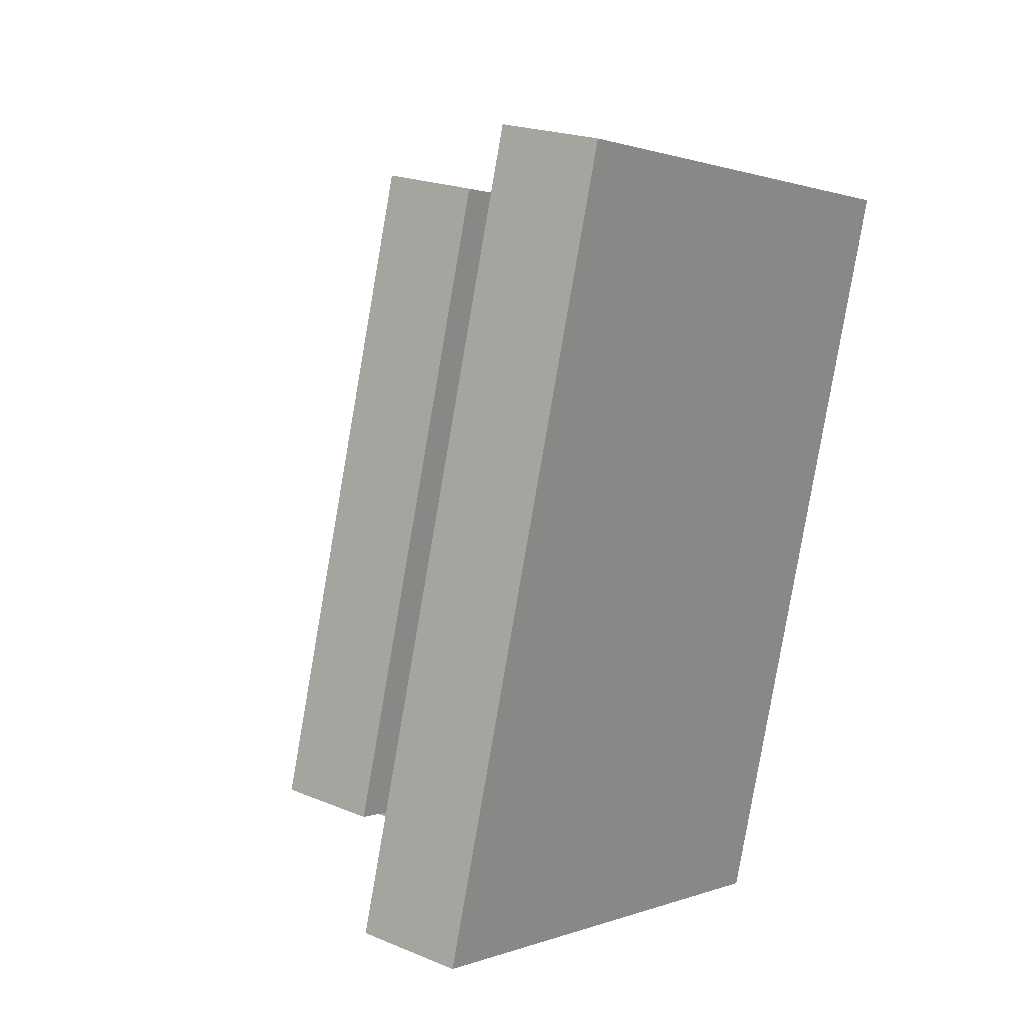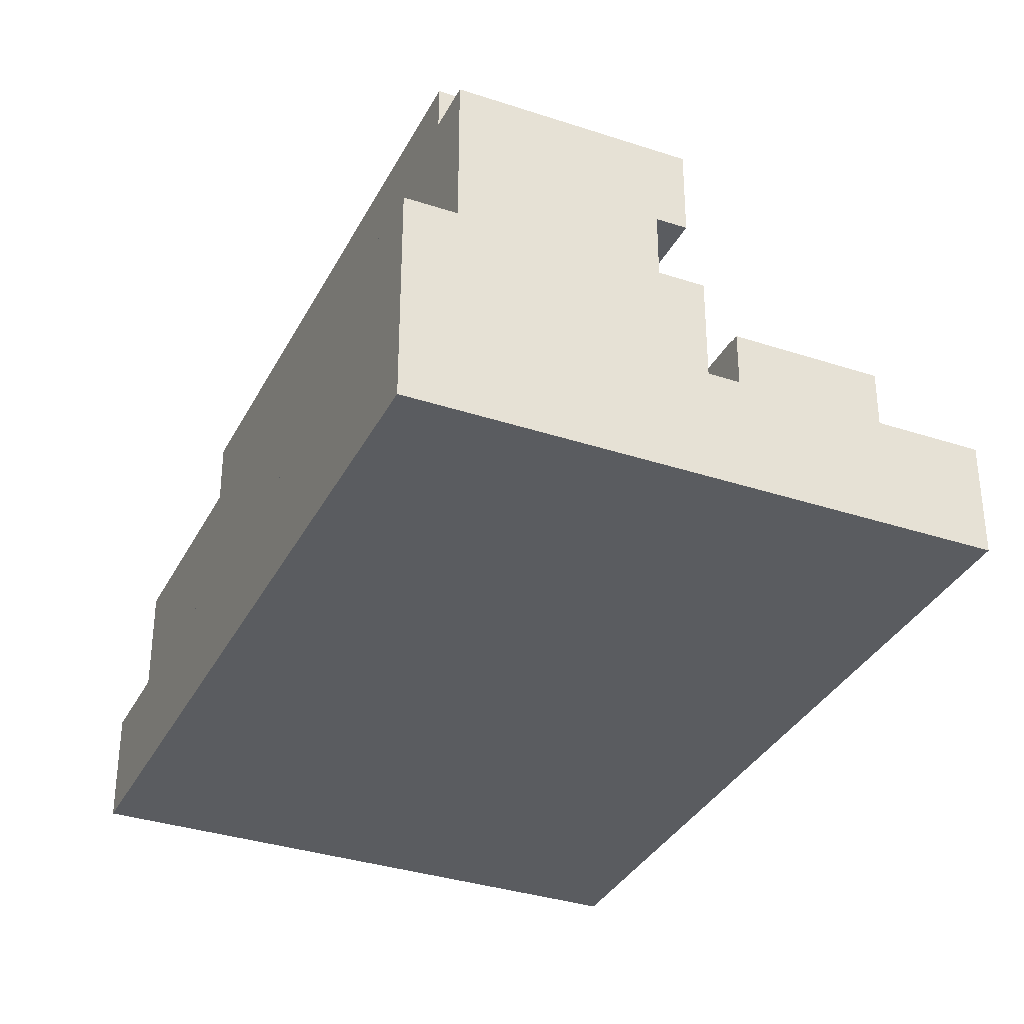
<metadata>
{"format":"obj","ext":"obj","renderer":"f3d","projection":"perspective","resolution":1024,"background":"white","views":[{"elev":21.2,"azim":126.5,"up":"+Y"},{"elev":-34.2,"azim":-7.5,"up":"+Z"}]}
</metadata>
<code>
v -112.4 -196.9 4.671
v -176.6 18.72 4.671
v -176.6 18.72 -10.33
v -112.4 -196.9 -10.33
f 1 2 3 4
v -114.3 37.27 4.671
v -50.1 -178.4 4.671
v -50.1 -178.4 -10.33
v -114.3 37.27 -10.33
f 5 6 7 8
v -112.4 -196.9 4.671
v -50.1 -178.4 4.671
v -114.3 37.27 4.671
v -176.6 18.72 4.671
f 9 10 11 12
v -176.6 18.72 4.671
v -114.3 37.27 4.671
v -121.5 35.13 -10.33
v -114.3 37.27 -10.33
v -176.6 18.72 -10.33
f 13 14 15
f 14 16 15
f 15 17 13
v -176.6 18.72 -10.33
v -121.5 35.13 -10.33
v -57.28 -180.5 -10.33
v -112.4 -196.9 -10.33
v -114.3 37.27 -10.33
v -50.1 -178.4 -10.33
f 18 19 20 21
f 20 19 22 23
v -112.4 -196.9 -10.33
v -57.28 -180.5 -10.33
v -112.4 -196.9 4.671
v -50.1 -178.4 -10.33
v -50.1 -178.4 4.671
f 24 25 26
f 27 28 26
f 27 26 25
v -129.1 -210.8 -10.33
v -195.8 13.02 -10.33
v -195.8 13.02 -25.33
v -129.1 -210.8 -25.33
f 29 30 31 32
v -104.8 40.14 -10.33
v -38.09 -183.6 -10.33
v -38.09 -183.6 -25.33
v -104.8 40.14 -25.33
f 33 34 35 36
v -195.8 13.02 -25.33
v -104.8 40.14 -25.33
v -38.09 -183.6 -25.33
v -129.1 -210.8 -25.33
f 37 38 39 40
v -104.8 40.14 -10.33
v -195.8 13.02 -10.33
v -129.1 -210.8 -10.33
v -38.09 -183.6 -10.33
f 41 42 43 44
v -38.09 -183.6 -10.33
v -129.1 -210.8 -10.33
v -129.1 -210.8 -25.33
v -38.09 -183.6 -25.33
f 45 46 47 48
v 27.15 -111.9 -61.33
v 41.46 -160 -61.33
v -19.36 -136.2 -61.33
v -7.895 -174.7 -61.33
v -22.21 -126.6 -61.33
f 49 50 51
f 50 52 51
f 51 53 49
v -27.43 95.83 -61.33
v 33.85 -109.9 -61.33
v 27.15 -111.9 -61.33
v 48.17 -158 -61.33
v 41.46 -160 -61.33
v -22.21 -126.6 -61.33
v -19.36 -136.2 -61.33
v -129.1 -210.8 -61.33
v -7.895 -174.7 -61.33
v -204.7 43.02 -61.33
f 54 55 56
f 55 57 58
f 55 58 56
f 56 59 54
f 59 60 61
f 60 62 61
f 63 54 59
f 63 59 61
v -27.43 95.83 -43.33
v 48.17 -158 -43.33
v 33.85 -109.9 -61.33
v 48.17 -158 -61.33
v -27.43 95.83 -61.33
f 64 65 66
f 65 67 66
f 66 68 64
v -22.21 -126.6 -61.33
v 27.15 -111.9 -61.33
v 27.15 -111.9 -45.33
v -22.21 -126.6 -45.33
f 69 70 71 72
v -129.1 -210.8 -61.33
v -7.895 -174.7 -61.33
v -129.1 -210.8 -43.33
v 41.46 -160 -61.33
v 48.17 -158 -43.33
v 48.17 -158 -61.33
f 73 74 75
f 74 76 77
f 76 78 77
f 77 75 74
v -204.7 43.02 -43.33
v -27.43 95.83 -43.33
v -27.43 95.83 -61.33
v -204.7 43.02 -61.33
f 79 80 81 82
v -129.1 -210.8 -43.33
v -204.7 43.02 -43.33
v -204.7 43.02 -61.33
v -129.1 -210.8 -61.33
f 83 84 85 86
v 29.02 -128.7 -25.33
v -18.9 -143 -25.33
v -78.85 58.29 -25.33
v -30.94 72.57 -25.33
f 87 88 89 90
v -30.94 72.57 -10.33
v 29.02 -128.7 -10.33
v 29.02 -128.7 -25.33
v -30.94 72.57 -25.33
f 91 92 93 94
v -78.85 58.29 -10.33
v -30.94 72.57 -10.33
v -30.94 72.57 -25.33
v -78.85 58.29 -25.33
f 95 96 97 98
v -89.05 -12.57 -10.33
v -89.05 -12.57 -12.33
v -60.3 -4.009 -12.33
v -60.3 -4.009 -10.33
f 99 100 101 102
v -69.06 -79.66 -12.33
v -69.06 -79.66 -10.33
v -40.31 -71.09 -10.33
v -40.31 -71.09 -12.33
f 103 104 105 106
v -66.2 -89.24 -12.33
v -69.06 -79.66 -12.33
v -40.31 -71.09 -12.33
v -37.45 -80.68 -12.33
f 107 108 109 110
v -69.06 -79.66 -12.33
v -66.2 -89.24 -12.33
v -66.2 -89.24 -10.33
v -69.06 -79.66 -10.33
f 111 112 113 114
v -66.2 -89.24 -10.33
v -66.2 -89.24 -12.33
v -37.45 -80.68 -12.33
v -37.45 -80.68 -10.33
f 115 116 117 118
v -18.9 -143 -10.33
v -37.45 -80.68 -10.33
v -37.45 -80.68 -12.33
v -40.31 -71.09 -12.33
v -18.9 -143 -25.33
v -40.31 -71.09 -10.33
v -60.3 -4.009 -10.33
v -60.3 -4.009 -12.33
v -64.58 10.37 -12.33
v -78.85 58.29 -25.33
v -64.58 10.37 -10.33
v -78.85 58.29 -10.33
f 119 120 121
f 121 122 123
f 122 124 125
f 125 126 122
f 126 127 128
f 127 129 130
f 127 130 128
f 123 122 126
f 123 126 128
f 123 119 121
v -89.05 -12.57 -12.33
v -93.33 1.808 -12.33
v -64.58 10.37 -12.33
v -60.3 -4.009 -12.33
f 131 132 133 134
v -93.33 1.808 -12.33
v -89.05 -12.57 -12.33
v -89.05 -12.57 -10.33
v -93.33 1.808 -10.33
f 135 136 137 138
v -93.33 1.808 -12.33
v -93.33 1.808 -10.33
v -64.58 10.37 -10.33
v -64.58 10.37 -12.33
f 139 140 141 142
v -64.58 10.37 -10.33
v -93.33 1.808 -10.33
v -89.05 -12.57 -10.33
v -60.3 -4.009 -10.33
v -40.31 -71.09 -10.33
v -30.94 72.57 -10.33
v -69.06 -79.66 -10.33
v -66.2 -89.24 -10.33
v -37.45 -80.68 -10.33
v -18.9 -143 -10.33
v 29.02 -128.7 -10.33
v -78.85 58.29 -10.33
f 143 144 145
f 145 146 143
f 146 147 148
f 147 149 150
f 150 151 147
f 151 152 153
f 148 147 151
f 148 151 153
f 148 154 143
f 143 146 148
v 29.02 -128.7 -10.33
v -18.9 -143 -10.33
v -18.9 -143 -25.33
v 29.02 -128.7 -25.33
f 155 156 157 158
v -94.75 6.6 4.671
v -94.75 6.6 2.671
v -66 15.17 2.671
v -66 15.17 4.671
f 159 160 161 162
v -84.76 -26.94 2.671
v -84.76 -26.94 4.671
v -56.01 -18.38 4.671
v -56.01 -18.38 2.671
f 163 164 165 166
v -81.91 -36.53 2.671
v -84.76 -26.94 2.671
v -56.01 -18.38 2.671
v -53.16 -27.97 2.671
f 167 168 169 170
v -84.76 -26.94 2.671
v -81.91 -36.53 2.671
v -81.91 -36.53 4.671
v -84.76 -26.94 4.671
f 171 172 173 174
v -81.91 -36.53 4.671
v -81.91 -36.53 2.671
v -53.16 -27.97 2.671
v -53.16 -27.97 4.671
f 175 176 177 178
v -69.06 -79.66 2.671
v -69.06 -79.66 4.671
v -40.31 -71.09 4.671
v -40.31 -71.09 2.671
f 179 180 181 182
v -60.5 -108.4 2.671
v -69.06 -79.66 2.671
v -40.31 -71.09 2.671
v -31.75 -99.84 2.671
f 183 184 185 186
v -69.06 -79.66 2.671
v -60.5 -108.4 2.671
v -60.5 -108.4 4.671
v -69.06 -79.66 4.671
f 187 188 189 190
v -60.5 -108.4 4.671
v -60.5 -108.4 2.671
v -31.75 -99.84 2.671
v -31.75 -99.84 4.671
f 191 192 193 194
v -30.94 72.57 4.671
v 29.02 -128.7 4.671
v 29.02 -128.7 -10.33
v -30.94 72.57 -10.33
f 195 196 197 198
v -78.85 58.29 4.671
v -30.94 72.57 4.671
v -30.94 72.57 -10.33
v -78.85 58.29 -10.33
f 199 200 201 202
v 29.02 -128.7 -10.33
v -18.9 -143 -10.33
v -78.85 58.29 -10.33
v -30.94 72.57 -10.33
f 203 204 205 206
v -78.85 58.29 -10.33
v -18.9 -143 -10.33
v -53.16 -27.97 2.671
v -18.9 -143 4.671
v -31.75 -99.84 2.671
v -31.75 -99.84 4.671
v -40.31 -71.09 2.671
v -40.31 -71.09 4.671
v -53.16 -27.97 4.671
v -56.01 -18.38 2.671
v -56.01 -18.38 4.671
v -66 15.17 4.671
v -66 15.17 2.671
v -71.71 34.33 2.671
v -71.71 34.33 4.671
v -78.85 58.29 4.671
f 207 208 209
f 208 210 211
f 210 212 211
f 211 213 208
f 213 214 209
f 214 215 209
f 209 208 213
f 209 216 207
f 216 217 218
f 218 219 216
f 219 220 207
f 220 221 222
f 220 222 207
f 207 216 219
v -94.75 6.6 2.671
v -100.5 25.77 2.671
v -71.71 34.33 2.671
v -66 15.17 2.671
f 223 224 225 226
v -100.5 25.77 2.671
v -94.75 6.6 2.671
v -94.75 6.6 4.671
v -100.5 25.77 4.671
f 227 228 229 230
v -100.5 25.77 2.671
v -100.5 25.77 4.671
v -71.71 34.33 4.671
v -71.71 34.33 2.671
f 231 232 233 234
v -71.71 34.33 4.671
v -100.5 25.77 4.671
v -94.75 6.6 4.671
v -66 15.17 4.671
v -56.01 -18.38 4.671
v -30.94 72.57 4.671
v -84.76 -26.94 4.671
v -53.16 -27.97 4.671
v -81.91 -36.53 4.671
v -40.31 -71.09 4.671
v 29.02 -128.7 4.671
v -69.06 -79.66 4.671
v -31.75 -99.84 4.671
v -60.5 -108.4 4.671
v -18.9 -143 4.671
v -78.85 58.29 4.671
f 235 236 237
f 237 238 235
f 238 239 240
f 239 241 242
f 241 243 242
f 242 244 245
f 244 246 247
f 246 248 247
f 247 249 245
f 247 245 244
f 245 240 239
f 245 239 242
f 240 250 235
f 235 238 240
v 29.02 -128.7 4.671
v -18.9 -143 4.671
v -18.9 -143 -10.33
v 29.02 -128.7 -10.33
f 251 252 253 254
v -112.4 -196.9 46.67
v -176.6 18.72 46.67
v -176.6 18.72 32.67
v -112.4 -196.9 32.67
f 255 256 257 258
v -104.7 40.12 46.67
v -40.51 -175.5 46.67
v -40.51 -175.5 32.67
v -104.7 40.12 32.67
f 259 260 261 262
v -112.4 -196.9 46.67
v -40.51 -175.5 46.67
v -104.7 40.12 46.67
v -176.6 18.72 46.67
f 263 264 265 266
v -176.6 18.72 46.67
v -104.7 40.12 46.67
v -104.7 40.12 32.67
v -176.6 18.72 32.67
f 267 268 269 270
v -176.6 18.72 32.67
v -104.7 40.12 32.67
v -40.51 -175.5 32.67
v -112.4 -196.9 32.67
f 271 272 273 274
v -112.4 -196.9 32.67
v -40.51 -175.5 32.67
v -40.51 -175.5 46.67
v -112.4 -196.9 46.67
f 275 276 277 278
v -132 28.87 46.67
v -74.25 -165 46.67
v -74.25 -165 47.17
v -132 28.87 47.17
f 279 280 281 282
v -106.8 36.39 46.67
v -132 28.87 46.67
v -132 28.87 47.17
v -106.8 36.39 47.17
f 283 284 285 286
v -49 -157.5 46.67
v -106.8 36.39 46.67
v -106.8 36.39 47.17
v -49 -157.5 47.17
f 287 288 289 290
v -74.25 -165 46.67
v -49 -157.5 46.67
v -49 -157.5 47.17
v -74.25 -165 47.17
f 291 292 293 294
v -66 15.17 -43.33
v -79.22 59.53 -43.33
v -79.22 59.53 -42.83
v -66 15.17 -42.83
f 295 296 297 298
v -108 50.97 -43.33
v -94.75 6.6 -43.33
v -94.75 6.6 -42.83
v -108 50.97 -42.83
f 299 300 301 302
v -79.22 59.53 -43.33
v -108 50.97 -43.33
v -108 50.97 -42.83
v -79.22 59.53 -42.83
f 303 304 305 306
v -108 50.97 -43.33
v -79.22 59.53 -43.33
v -66 15.17 -43.33
v -94.75 6.6 -43.33
f 307 308 309 310
v -94.75 6.6 -43.33
v -66 15.17 -43.33
v -66 15.17 -42.83
v -94.75 6.6 -42.83
f 311 312 313 314
v -78 55.42 4.671
v -19.75 -140.1 4.671
v -19.75 -140.1 5.171
v -78 55.42 5.171
f 315 316 317 318
v -32.95 68.83 4.671
v -78 55.42 4.671
v -78 55.42 5.171
v -32.95 68.83 5.171
f 319 320 321 322
v 25.29 -126.7 4.671
v -32.95 68.83 4.671
v -32.95 68.83 5.171
v 25.29 -126.7 5.171
f 323 324 325 326
v -19.75 -140.1 4.671
v 25.29 -126.7 4.671
v 25.29 -126.7 5.171
v -19.75 -140.1 5.171
f 327 328 329 330
v -112.4 -196.9 18.67
v -176.6 18.72 18.67
v -176.6 18.72 4.671
v -112.4 -196.9 4.671
f 331 332 333 334
v -114.3 37.27 18.67
v -50.1 -178.4 18.67
v -50.1 -178.4 4.671
v -114.3 37.27 4.671
f 335 336 337 338
v -112.4 -196.9 18.67
v -50.1 -178.4 18.67
v -114.3 37.27 18.67
v -176.6 18.72 18.67
f 339 340 341 342
v -176.6 18.72 18.67
v -114.3 37.27 18.67
v -121.5 35.13 4.671
v -114.3 37.27 4.671
v -176.6 18.72 4.671
f 343 344 345
f 344 346 345
f 345 347 343
v -176.6 18.72 4.671
v -121.5 35.13 4.671
v -57.28 -180.5 4.671
v -112.4 -196.9 4.671
v -114.3 37.27 4.671
v -50.1 -178.4 4.671
f 348 349 350 351
f 350 349 352 353
v -112.4 -196.9 4.671
v -57.28 -180.5 4.671
v -112.4 -196.9 18.67
v -50.1 -178.4 4.671
v -50.1 -178.4 18.67
f 354 355 356
f 357 358 356
f 357 356 355
v -27.43 95.83 -79.33
v -204.7 43.02 -79.33
v -129.1 -210.8 -79.33
v 48.17 -158 -79.33
f 359 360 361 362
v 48.17 -158 -61.33
v -27.43 95.83 -61.33
v -204.7 43.02 -61.33
v -129.1 -210.8 -61.33
f 363 364 365 366
v -129.1 -210.8 -61.33
v -204.7 43.02 -61.33
v -204.7 43.02 -79.33
v -129.1 -210.8 -79.33
f 367 368 369 370
v 48.17 -158 -61.33
v -129.1 -210.8 -61.33
v -129.1 -210.8 -79.33
v 48.17 -158 -79.33
f 371 372 373 374
v -27.43 95.83 -61.33
v 48.17 -158 -61.33
v 48.17 -158 -79.33
v -27.43 95.83 -79.33
f 375 376 377 378
v -27.43 95.83 -61.33
v -204.7 43.02 -61.33
v -204.7 43.02 -79.33
v -27.43 95.83 -79.33
f 379 380 381 382
v -36.03 -85.47 -43.33
v -56.01 -18.38 -43.33
v -56.01 -18.38 -42.83
v -36.03 -85.47 -42.83
f 383 384 385 386
v -84.76 -26.94 -43.33
v -64.78 -94.03 -43.33
v -64.78 -94.03 -42.83
v -84.76 -26.94 -42.83
f 387 388 389 390
v -56.01 -18.38 -43.33
v -84.76 -26.94 -43.33
v -84.76 -26.94 -42.83
v -56.01 -18.38 -42.83
f 391 392 393 394
v -84.76 -26.94 -43.33
v -56.01 -18.38 -43.33
v -36.03 -85.47 -43.33
v -64.78 -94.03 -43.33
f 395 396 397 398
v -64.78 -94.03 -43.33
v -36.03 -85.47 -43.33
v -36.03 -85.47 -42.83
v -64.78 -94.03 -42.83
f 399 400 401 402
v -112.4 -196.9 32.67
v -176.6 18.72 32.67
v -176.6 18.72 18.67
v -112.4 -196.9 18.67
f 403 404 405 406
v -104.7 40.12 32.67
v -40.51 -175.5 32.67
v -40.51 -175.5 18.67
v -104.7 40.12 18.67
f 407 408 409 410
v -112.4 -196.9 32.67
v -40.51 -175.5 32.67
v -104.7 40.12 32.67
v -176.6 18.72 32.67
f 411 412 413 414
v -176.6 18.72 32.67
v -104.7 40.12 32.67
v -104.7 40.12 18.67
v -176.6 18.72 18.67
f 415 416 417 418
v -176.6 18.72 18.67
v -104.7 40.12 18.67
v -40.51 -175.5 18.67
v -112.4 -196.9 18.67
f 419 420 421 422
v -112.4 -196.9 18.67
v -40.51 -175.5 18.67
v -40.51 -175.5 32.67
v -112.4 -196.9 32.67
f 423 424 425 426
v -59.07 -113.2 -43.33
v -38.09 -183.6 -43.33
v -38.09 -183.6 -42.83
v -59.07 -113.2 -42.83
f 427 428 429 430
v -9.337 -175.1 -43.33
v -30.32 -104.6 -43.33
v -30.32 -104.6 -42.83
v -9.337 -175.1 -42.83
f 431 432 433 434
v -38.09 -183.6 -43.33
v -9.337 -175.1 -43.33
v -9.337 -175.1 -42.83
v -38.09 -183.6 -42.83
f 435 436 437 438
v -117.1 -181 60.67
v -176.6 18.72 60.67
v -176.6 18.72 46.67
v -117.1 -181 46.67
f 439 440 441 442
v -176.6 18.72 46.67
v -132.9 31.75 46.67
v -73.4 -167.9 46.67
v -117.1 -181 46.67
f 443 444 445 446
v -132.9 31.75 60.67
v -73.4 -167.9 60.67
v -73.4 -167.9 46.67
v -132.9 31.75 46.67
f 447 448 449 450
v -176.6 18.72 60.67
v -132.9 31.75 60.67
v -132.9 31.75 46.67
v -176.6 18.72 46.67
f 451 452 453 454
v -132.9 31.75 60.67
v -176.6 18.72 60.67
v -117.1 -181 60.67
v -73.4 -167.9 60.67
f 455 456 457 458
v -73.4 -167.9 60.67
v -117.1 -181 60.67
v -117.1 -181 46.67
v -73.4 -167.9 46.67
f 459 460 461 462
v 29.02 -128.7 -25.33
v 29.02 -128.7 -27.33
v -30.94 72.57 -27.33
v -30.94 72.57 -25.33
f 463 464 465 466
v 24.23 -130.1 -27.33
v -35.73 71.14 -27.33
v -30.94 72.57 -27.33
v 29.02 -128.7 -27.33
f 467 468 469 470
v -18.9 -143 -27.33
v 24.23 -130.1 -27.33
v -18.9 -143 -25.33
v 29.02 -128.7 -27.33
v 29.02 -128.7 -25.33
f 471 472 473
f 474 475 473
f 474 473 472
v -28.9 -109.4 -27.33
v -24.61 -123.8 -27.33
v -53.36 -132.4 -27.33
v -57.65 -118 -27.33
f 476 477 478 479
v -48.88 -42.34 -27.33
v -46.02 -51.93 -27.33
v -74.77 -60.49 -27.33
v -77.63 -50.91 -27.33
f 480 481 482 483
v -48.88 -42.34 -25.33
v -48.88 -42.34 -27.33
v -77.63 -50.91 -27.33
v -77.63 -50.91 -25.33
f 484 485 486 487
v -74.77 -60.49 -25.33
v -77.63 -50.91 -25.33
v -77.63 -50.91 -27.33
v -74.77 -60.49 -27.33
f 488 489 490 491
v -46.02 -51.93 -27.33
v -46.02 -51.93 -25.33
v -74.77 -60.49 -25.33
v -74.77 -60.49 -27.33
f 492 493 494 495
v -28.9 -109.4 -25.33
v -46.02 -51.93 -25.33
v -46.02 -51.93 -27.33
v -28.9 -109.4 -27.33
f 496 497 498 499
v -28.9 -109.4 -25.33
v -28.9 -109.4 -27.33
v -57.65 -118 -27.33
v -57.65 -118 -25.33
f 500 501 502 503
v -53.36 -132.4 -25.33
v -57.65 -118 -25.33
v -57.65 -118 -27.33
v -53.36 -132.4 -27.33
f 504 505 506 507
v -24.61 -123.8 -27.33
v -24.61 -123.8 -25.33
v -53.36 -132.4 -25.33
v -53.36 -132.4 -27.33
f 508 509 510 511
v -18.9 -143 -25.33
v -24.61 -123.8 -25.33
v -24.61 -123.8 -27.33
v -18.9 -143 -27.33
f 512 513 514 515
v -78.85 58.29 -27.33
v -48.88 -42.34 -27.33
v -48.88 -42.34 -25.33
v -78.85 58.29 -25.33
f 516 517 518 519
v -78.85 58.29 -25.33
v -30.94 72.57 -25.33
v -35.73 71.14 -27.33
v -30.94 72.57 -27.33
v -78.85 58.29 -27.33
f 520 521 522
f 521 523 522
f 522 524 520
v -30.94 72.57 -25.33
v -78.85 58.29 -25.33
v -48.88 -42.34 -25.33
v -77.63 -50.91 -25.33
v -74.77 -60.49 -25.33
v -46.02 -51.93 -25.33
v -28.9 -109.4 -25.33
v 29.02 -128.7 -25.33
v -57.65 -118 -25.33
v -24.61 -123.8 -25.33
v -53.36 -132.4 -25.33
v -18.9 -143 -25.33
f 525 526 527
f 527 528 529
f 529 530 527
f 530 531 532
f 531 533 534
f 533 535 534
f 534 536 532
f 534 532 531
f 525 527 530
f 525 530 532
v -35.73 71.14 -27.33
v -78.85 58.29 -27.33
v -48.88 -42.34 -27.33
v -46.02 -51.93 -27.33
v 24.23 -130.1 -27.33
v -28.9 -109.4 -27.33
v -24.61 -123.8 -27.33
v -18.9 -143 -27.33
f 537 538 539
f 539 540 541
f 540 542 541
f 543 544 541
f 543 541 542
f 541 537 539
v -129.1 -210.8 -25.33
v -195.8 13.02 -25.33
v -195.8 13.02 -43.33
v -129.1 -210.8 -43.33
f 545 546 547 548
v -104.8 40.14 -25.33
v -38.09 -183.6 -25.33
v -38.09 -183.6 -43.33
v -104.8 40.14 -43.33
f 549 550 551 552
v -195.8 13.02 -43.33
v -104.8 40.14 -43.33
v -38.09 -183.6 -43.33
v -129.1 -210.8 -43.33
f 553 554 555 556
v -104.8 40.14 -25.33
v -195.8 13.02 -25.33
v -129.1 -210.8 -25.33
v -38.09 -183.6 -25.33
f 557 558 559 560
v -38.09 -183.6 -25.33
v -129.1 -210.8 -25.33
v -129.1 -210.8 -43.33
v -38.09 -183.6 -43.33
f 561 562 563 564
v -104.8 40.14 -10.33
v -195.8 13.02 -10.33
v -104.8 40.14 -25.33
v -195.8 13.02 -25.33
f 567 568 566 565
v -204.7 43.02 -43.33
v -129.1 -210.8 -43.33
v 48.17 -158 -43.33
v -27.43 95.83 -43.33
f 569 570 571 572
v -49 -157.5 47.17
v -74.25 -165 47.17
v -106.8 36.39 47.17
v -132 28.87 47.17
f 576 574 573 575
v -66 15.17 -42.83
v -94.75 6.6 -42.83
v -108 50.97 -42.83
v -79.22 59.53 -42.83
f 579 578 577 580
v 25.29 -126.7 5.171
v -19.75 -140.1 5.171
v -32.95 68.83 5.171
v -78 55.42 5.171
f 584 582 581 583
v -59.07 -113.2 -42.83
v -30.32 -104.6 -42.83
v -59.07 -113.2 -43.33
v -30.32 -104.6 -43.33
f 587 588 586 585
v -36.03 -85.47 -42.83
v -64.78 -94.03 -42.83
v -84.76 -26.94 -42.83
v -56.01 -18.38 -42.83
f 591 590 589 592
v -9.337 -175.1 -42.83
v -38.09 -183.6 -42.83
v -30.32 -104.6 -42.83
v -59.07 -113.2 -42.83
f 596 594 593 595
v -104.8 40.14 -25.33
v -195.8 13.02 -25.33
v -104.8 40.14 -43.33
v -195.8 13.02 -43.33
f 599 600 598 597

</code>
